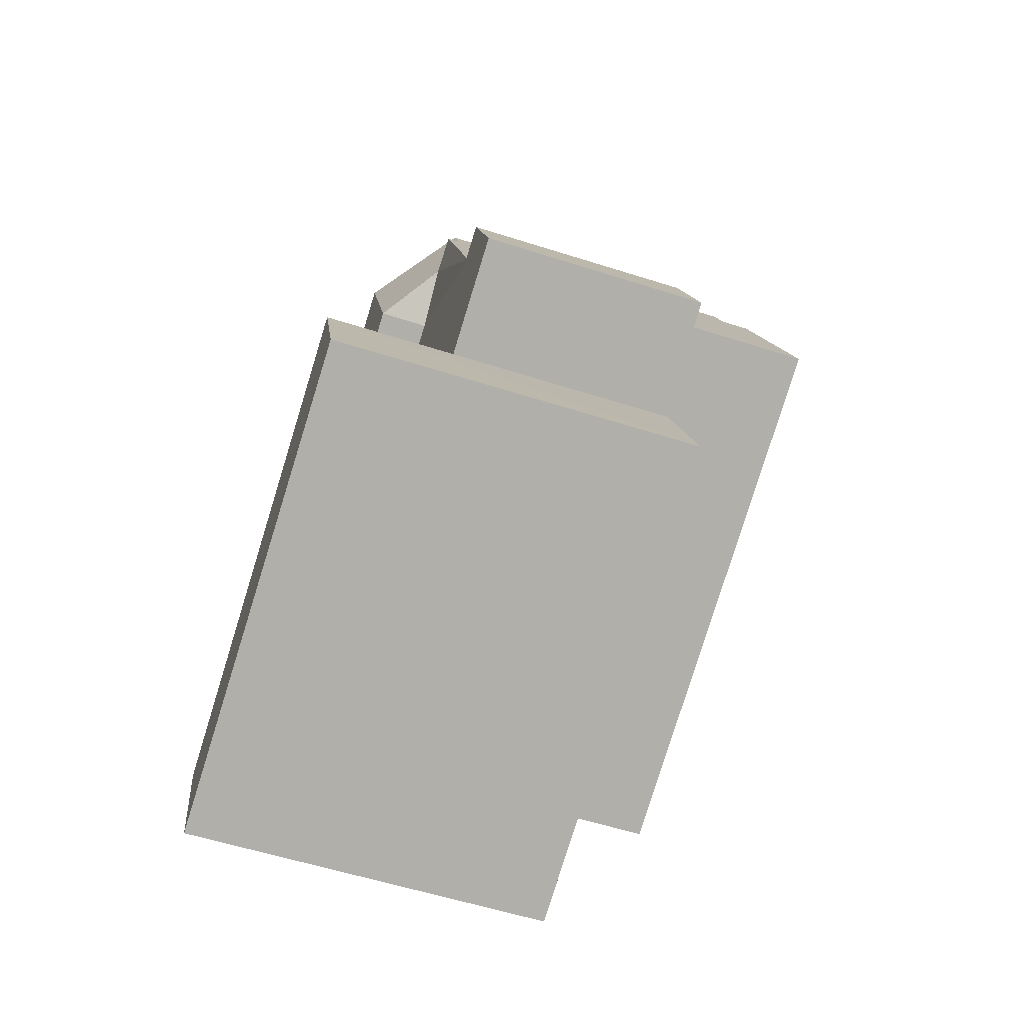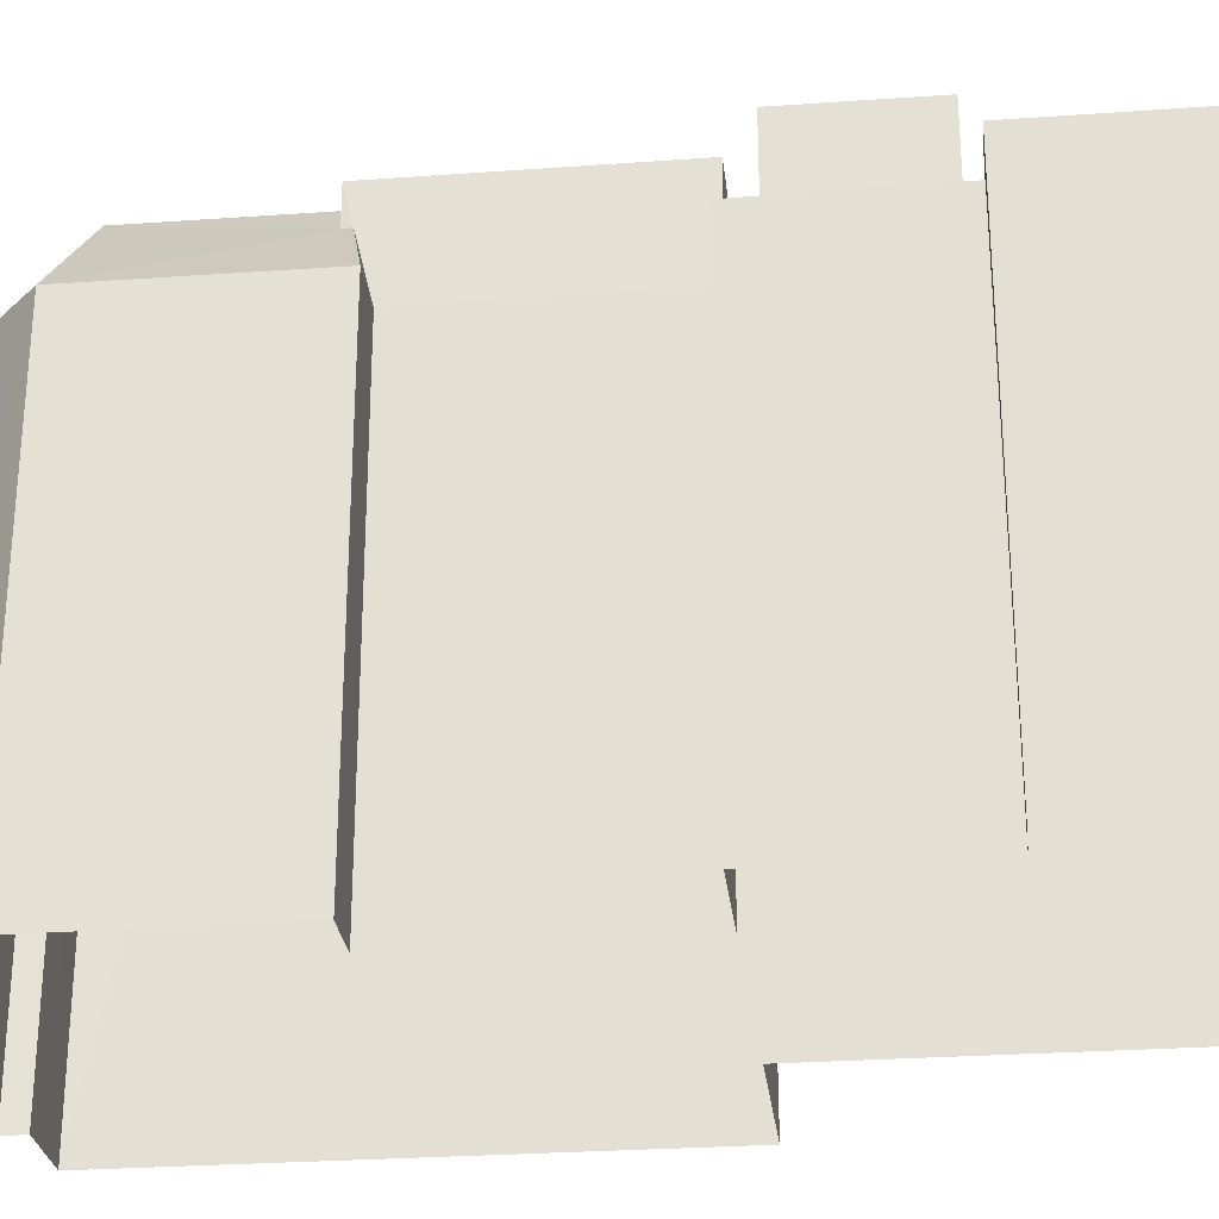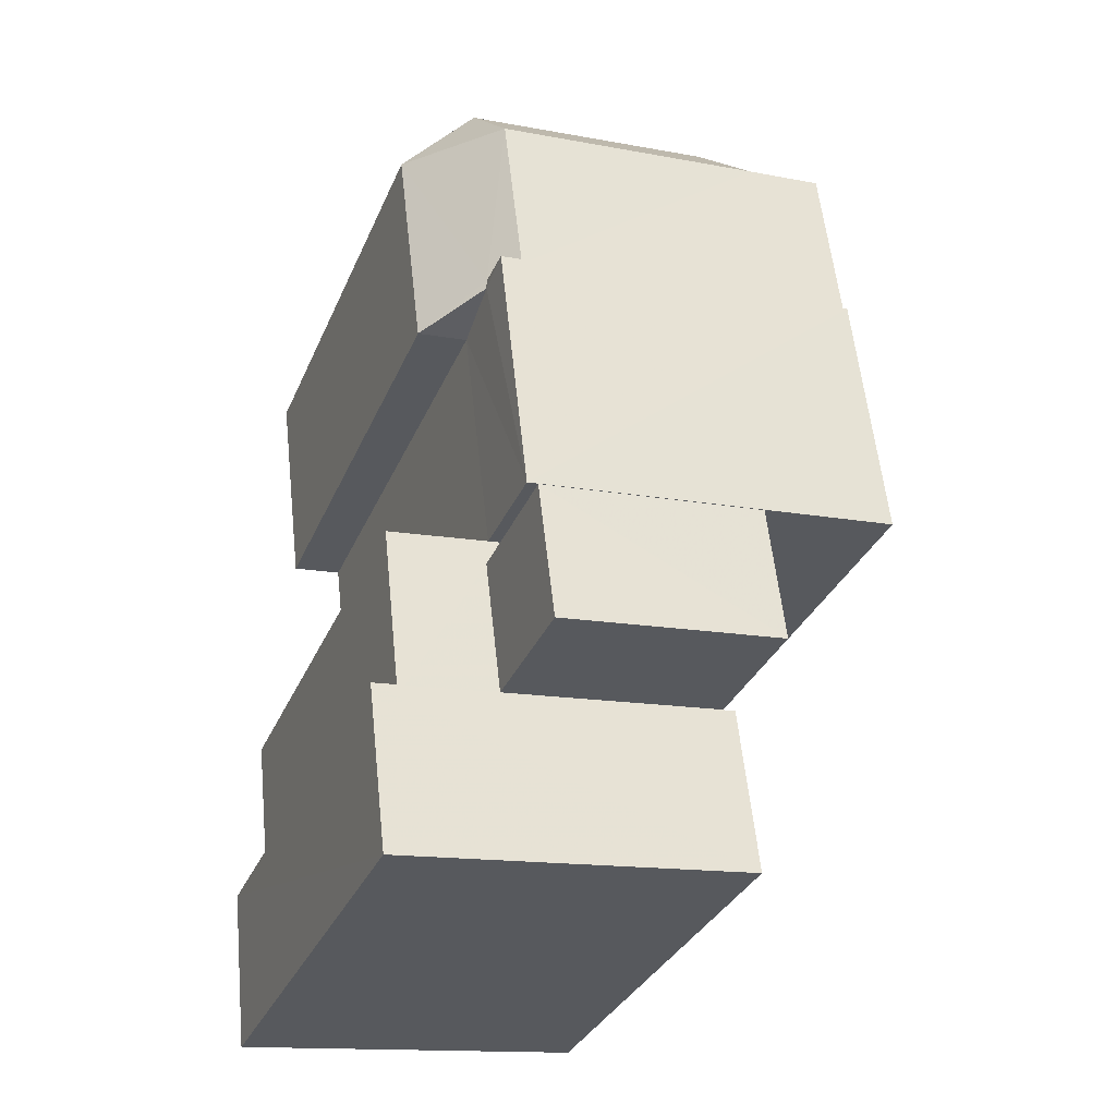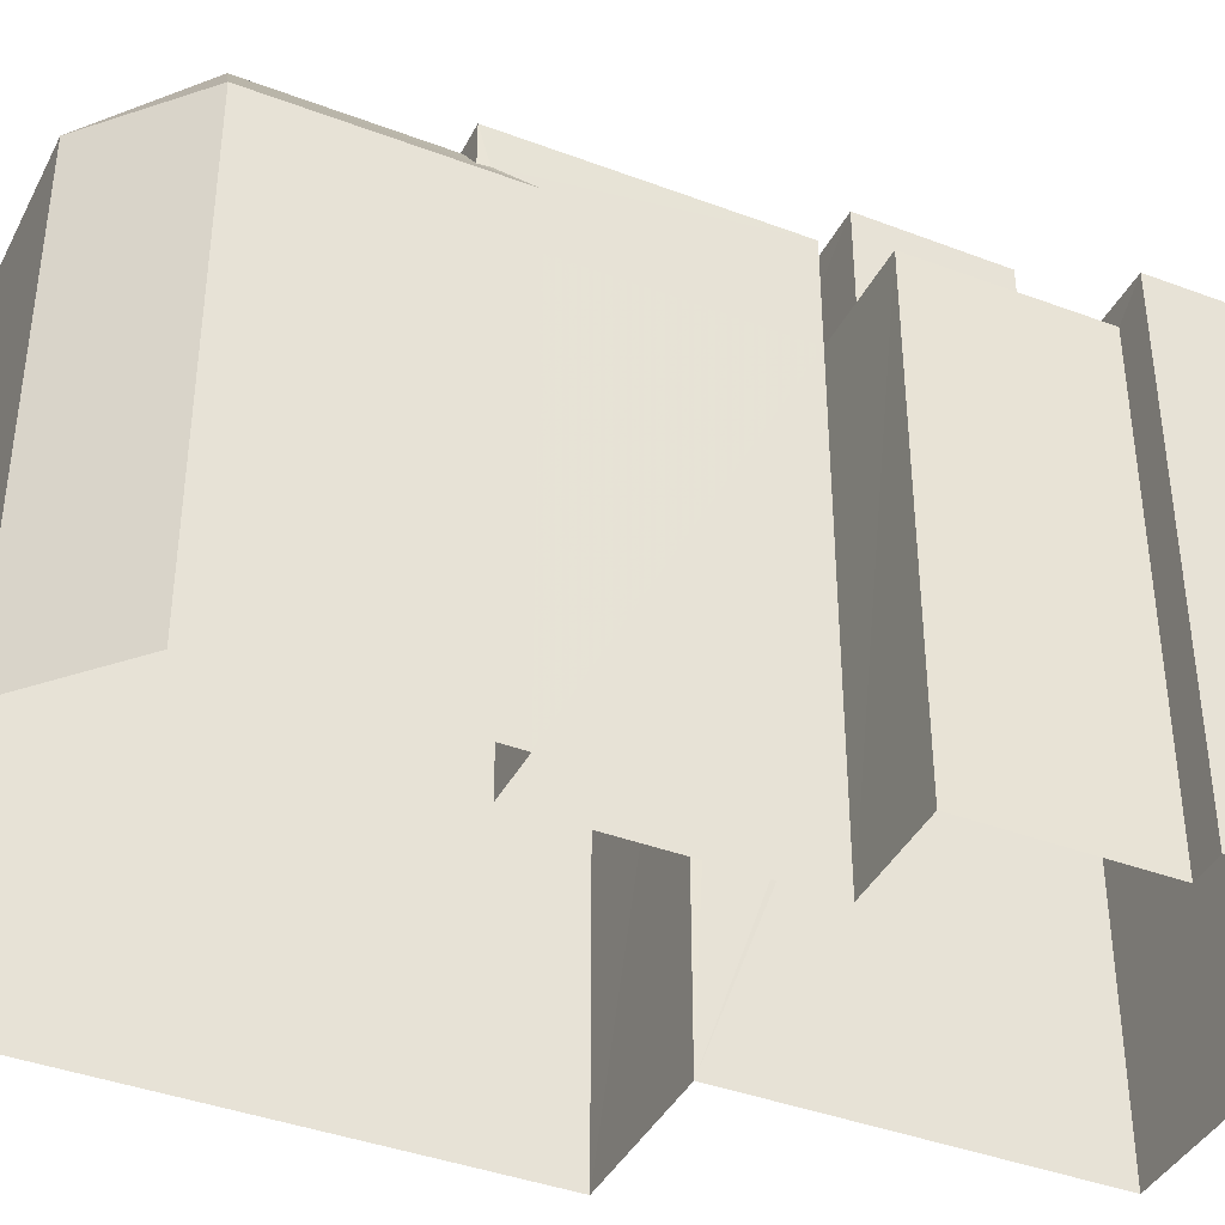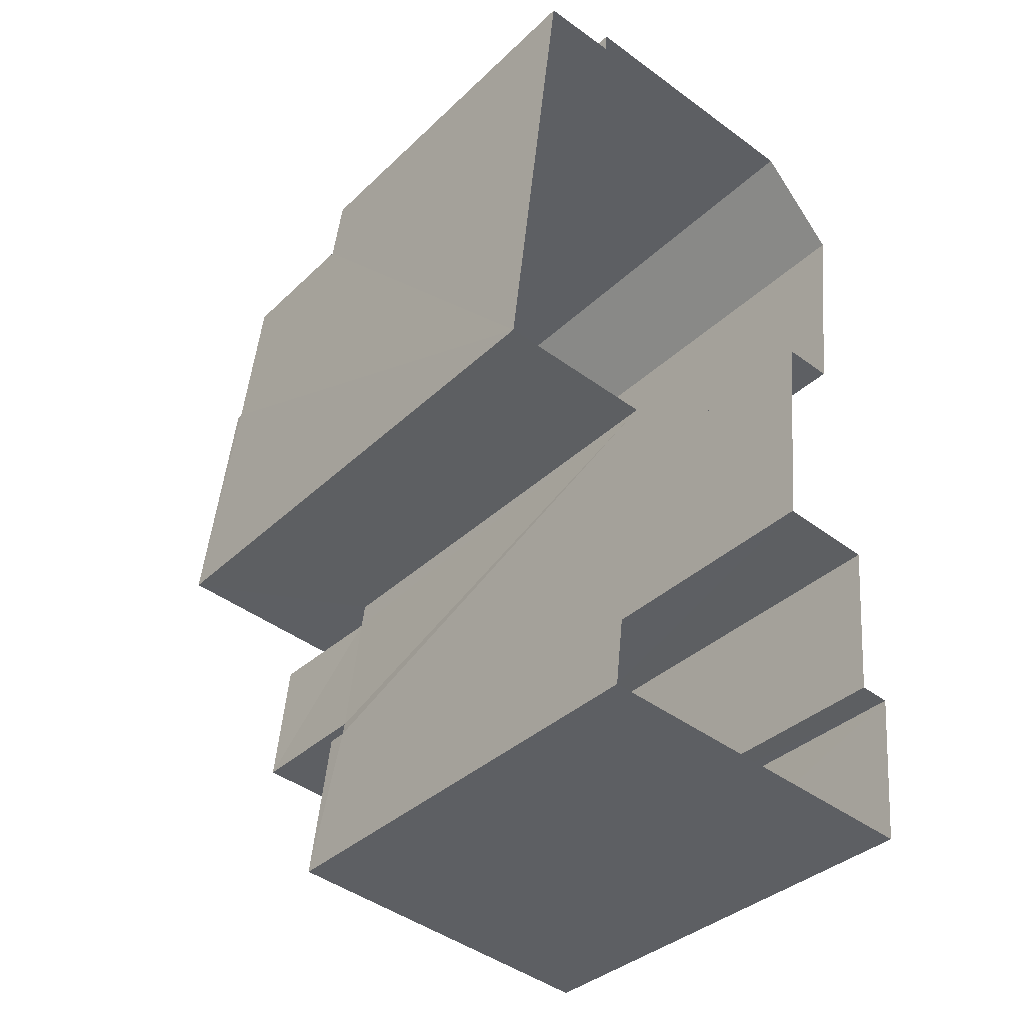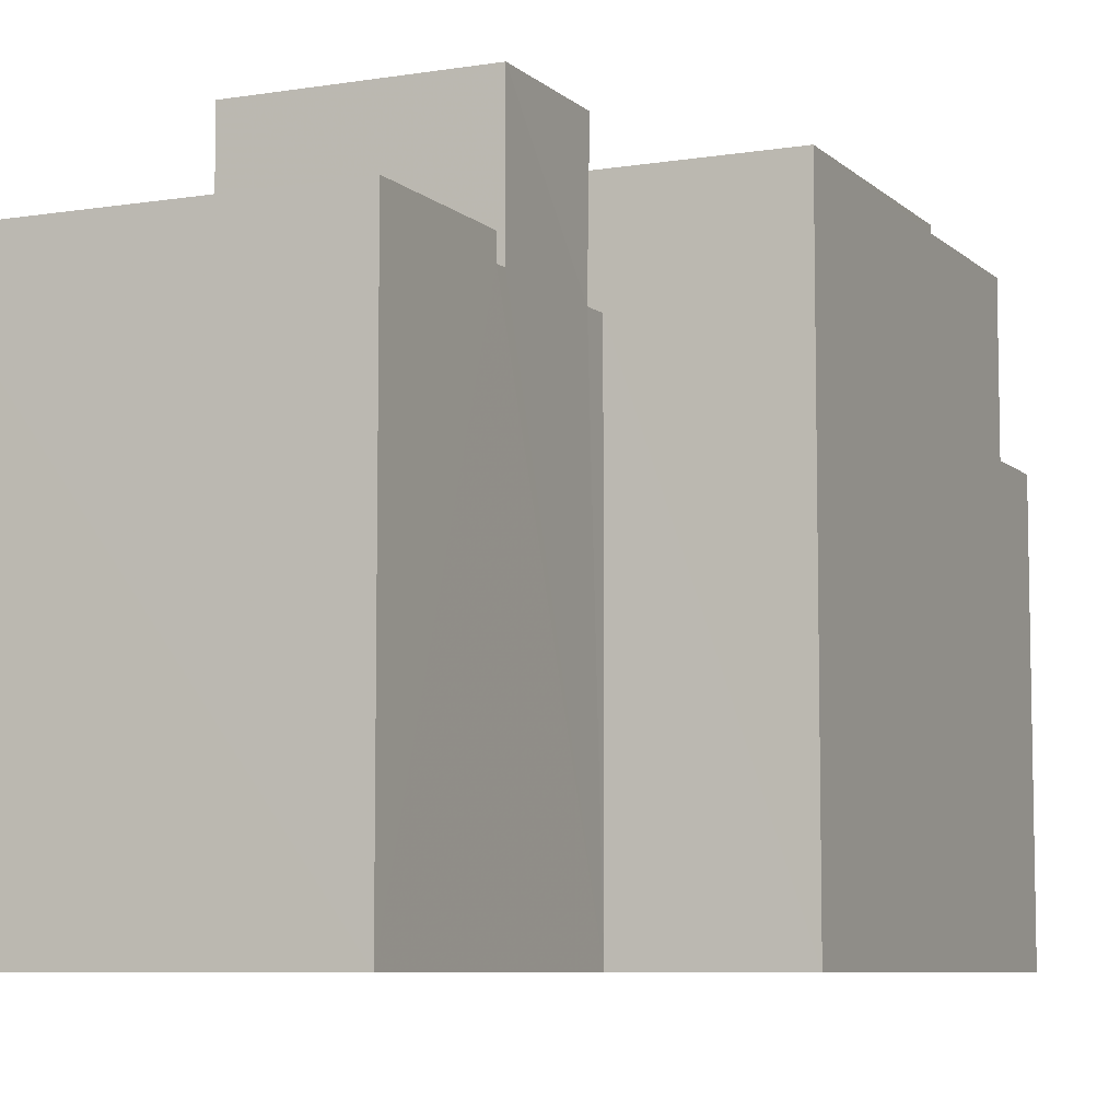
<metadata>
{"format":"obj","ext":"obj","renderer":"f3d","projection":"perspective","resolution":1024,"background":"white","views":[{"elev":-79.5,"azim":-17.1,"up":"+Y"},{"elev":-27.9,"azim":-77.1,"up":"+Z"},{"elev":-32.7,"azim":-20.8,"up":"+Y"},{"elev":-39.9,"azim":-108.5,"up":"+Z"},{"elev":-36.1,"azim":140.8,"up":"+Y"},{"elev":-7.4,"azim":31.3,"up":"+Z"}]}
</metadata>
<code>
v -3.739e+05 -1.057e+05 18.71
v -3.739e+05 -1.057e+05 18.71
v -3.739e+05 -1.057e+05 18.71
v -3.739e+05 -1.057e+05 18.71
v -3.739e+05 -1.057e+05 18.71
v -3.739e+05 -1.057e+05 18.72
v -3.739e+05 -1.057e+05 18.72
v -3.739e+05 -1.057e+05 18.72
v -3.739e+05 -1.057e+05 18.71
v -3.739e+05 -1.057e+05 18.71
v -3.739e+05 -1.057e+05 18.71
v -3.739e+05 -1.057e+05 18.72
v -3.739e+05 -1.057e+05 18.71
v -3.739e+05 -1.057e+05 18.71
v -3.739e+05 -1.057e+05 18.71
v -3.739e+05 -1.057e+05 29.54
v -3.739e+05 -1.057e+05 31.06
v -3.739e+05 -1.057e+05 29.54
v -3.739e+05 -1.057e+05 32.83
v -3.739e+05 -1.057e+05 32.83
v -3.739e+05 -1.057e+05 32.83
v -3.739e+05 -1.057e+05 32.83
v -3.739e+05 -1.057e+05 31.99
v -3.739e+05 -1.057e+05 31.98
v -3.739e+05 -1.057e+05 31.98
v -3.739e+05 -1.057e+05 31.98
v -3.739e+05 -1.057e+05 30.06
v -3.739e+05 -1.057e+05 30.06
v -3.739e+05 -1.057e+05 30.06
v -3.739e+05 -1.057e+05 30.07
v -3.739e+05 -1.057e+05 31.83
v -3.739e+05 -1.057e+05 29.53
v -3.739e+05 -1.057e+05 29.54
v -3.739e+05 -1.057e+05 31.83
v -3.739e+05 -1.057e+05 31.83
v -3.739e+05 -1.057e+05 31.83
v -3.739e+05 -1.057e+05 31.83
v -3.739e+05 -1.057e+05 29.54
v -3.739e+05 -1.057e+05 31.06
v -3.739e+05 -1.057e+05 28.3
v -3.739e+05 -1.057e+05 28.3
v -3.739e+05 -1.057e+05 28.3
v -3.739e+05 -1.057e+05 28.3
v -3.739e+05 -1.057e+05 29.54
v -3.739e+05 -1.057e+05 29.54
v -3.739e+05 -1.057e+05 29.54
v -3.739e+05 -1.057e+05 29.54
v -3.739e+05 -1.057e+05 29.54
v -3.739e+05 -1.057e+05 29.54
v -3.739e+05 -1.057e+05 29.54
v -3.739e+05 -1.057e+05 29.54
v -3.739e+05 -1.057e+05 29.54
f 1 2 3
f 3 4 5
f 6 7 8
f 9 2 1
f 10 8 11
f 12 6 8
f 13 5 14
f 15 10 1
f 15 5 13
f 15 12 10
f 1 3 5
f 12 8 10
f 15 1 5
f 16 17 18
f 19 20 21
f 19 22 20
f 23 24 25
f 26 23 25
f 27 28 29
f 27 30 28
f 31 32 33
f 34 31 33
f 34 35 31
f 31 36 37
f 31 35 36
f 34 33 38
f 18 39 38
f 38 39 34
f 18 17 39
f 34 39 35
f 40 41 42
f 40 43 41
f 44 45 46
f 47 46 48
f 49 45 44
f 50 49 51
f 47 48 52
f 51 49 44
f 44 46 47
f 35 25 36
f 39 26 35
f 35 26 25
f 43 31 37
f 43 40 31
f 5 4 42
f 40 42 32
f 40 32 31
f 42 4 32
f 1 18 9
f 1 16 18
f 30 7 6
f 30 27 7
f 38 3 2
f 38 33 3
f 12 48 28
f 28 48 29
f 20 51 21
f 15 48 12
f 20 52 51
f 51 15 50
f 15 52 48
f 52 15 51
f 30 6 12
f 28 30 12
f 52 20 22
f 47 52 22
f 18 2 9
f 18 38 2
f 15 13 50
f 13 24 50
f 50 23 49
f 50 24 23
f 33 4 3
f 33 32 4
f 8 7 46
f 7 27 46
f 46 29 48
f 46 27 29
f 10 11 45
f 49 10 45
f 51 19 21
f 51 44 19
f 44 22 19
f 44 47 22
f 25 24 36
f 24 13 36
f 37 36 43
f 43 13 14
f 43 14 41
f 36 13 43
f 46 45 11
f 8 46 11
f 42 41 14
f 5 42 14
f 1 10 49
f 1 49 16
f 17 26 39
f 49 23 16
f 17 23 26
f 16 23 17

</code>
